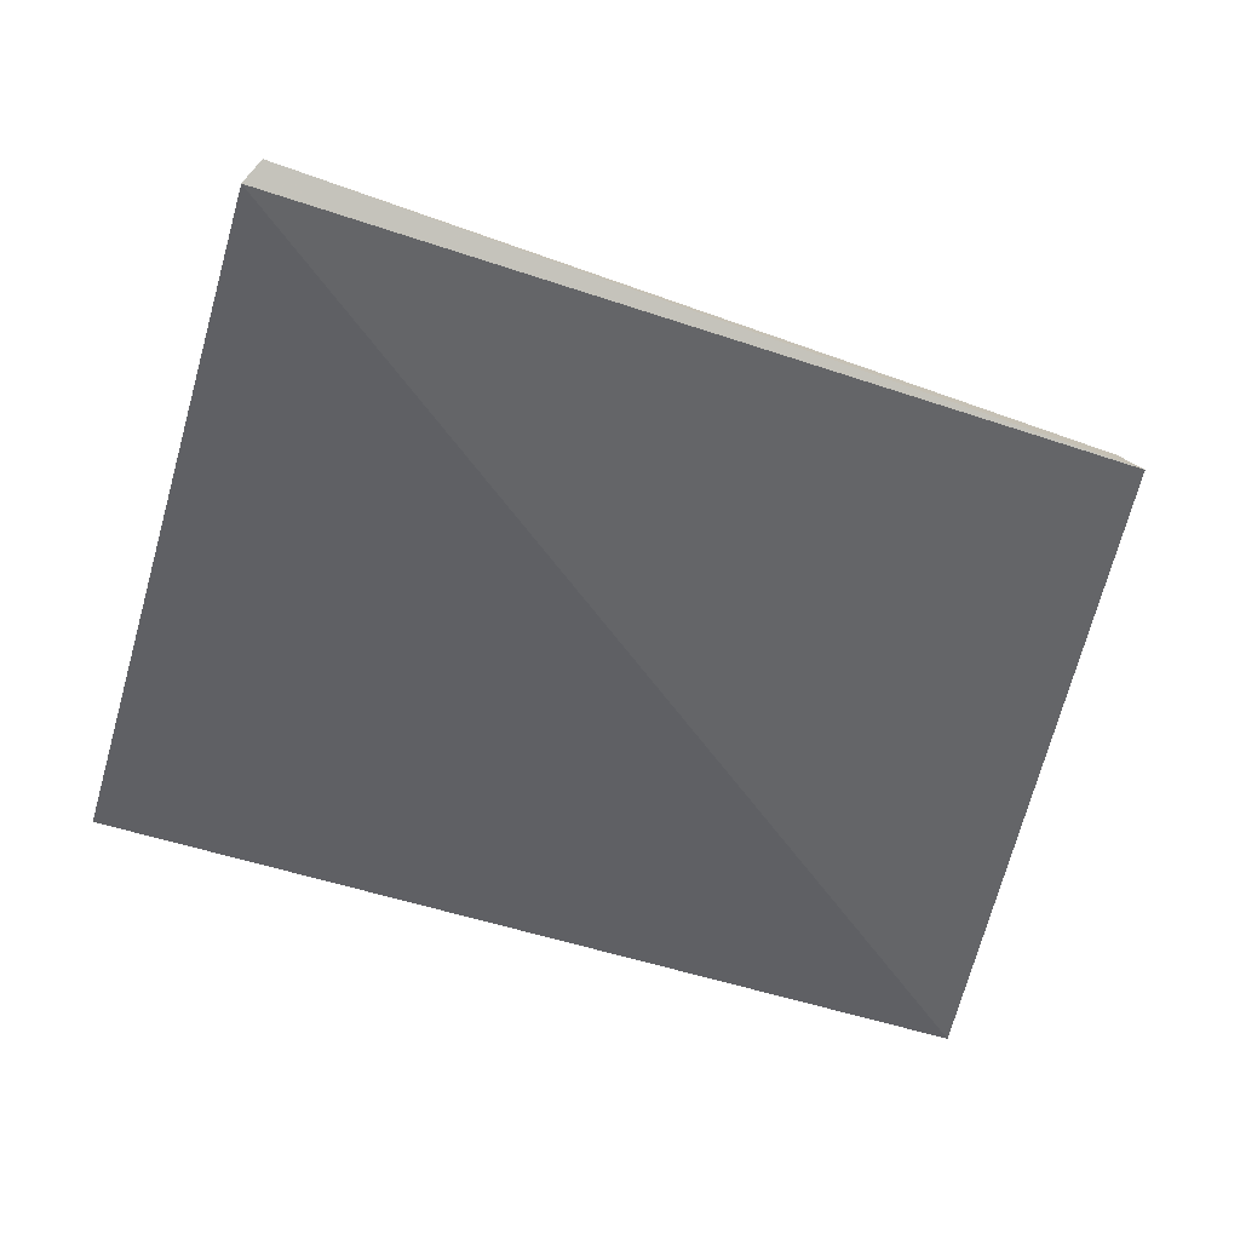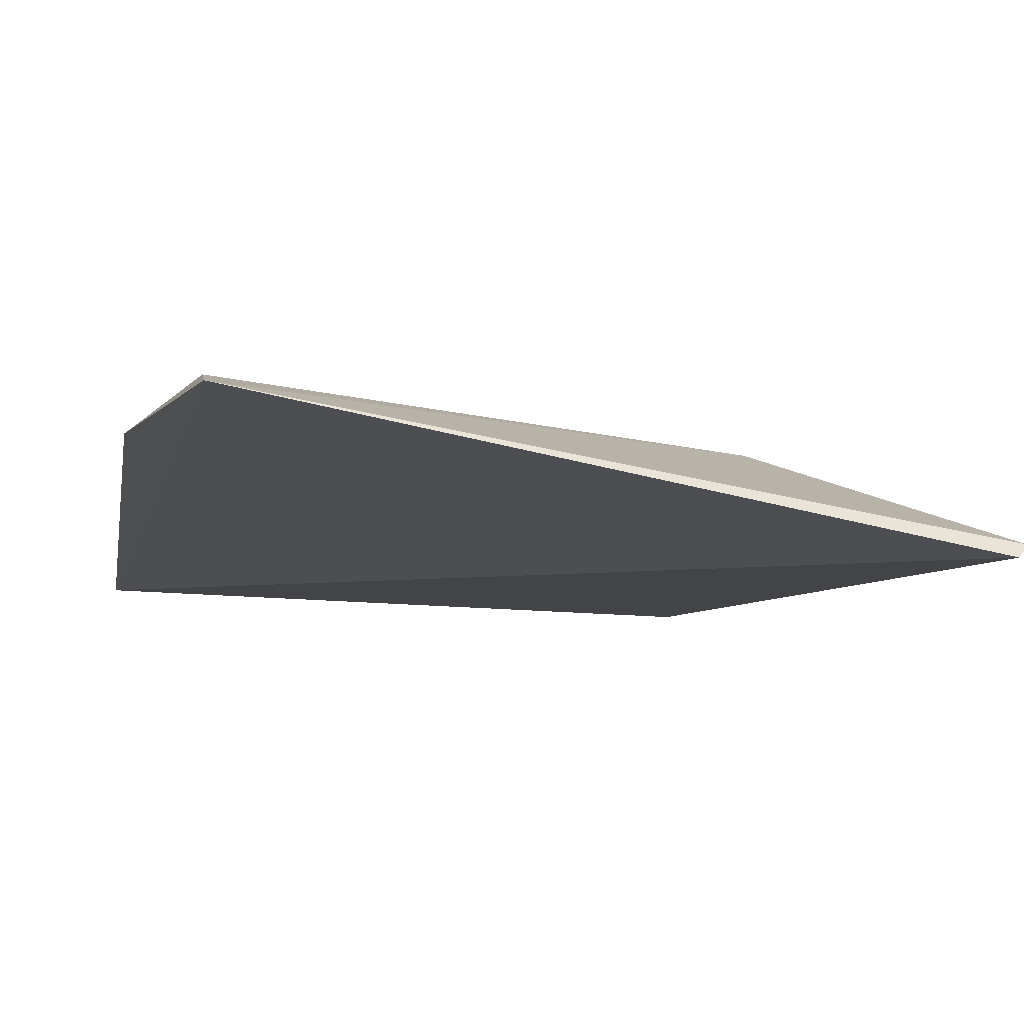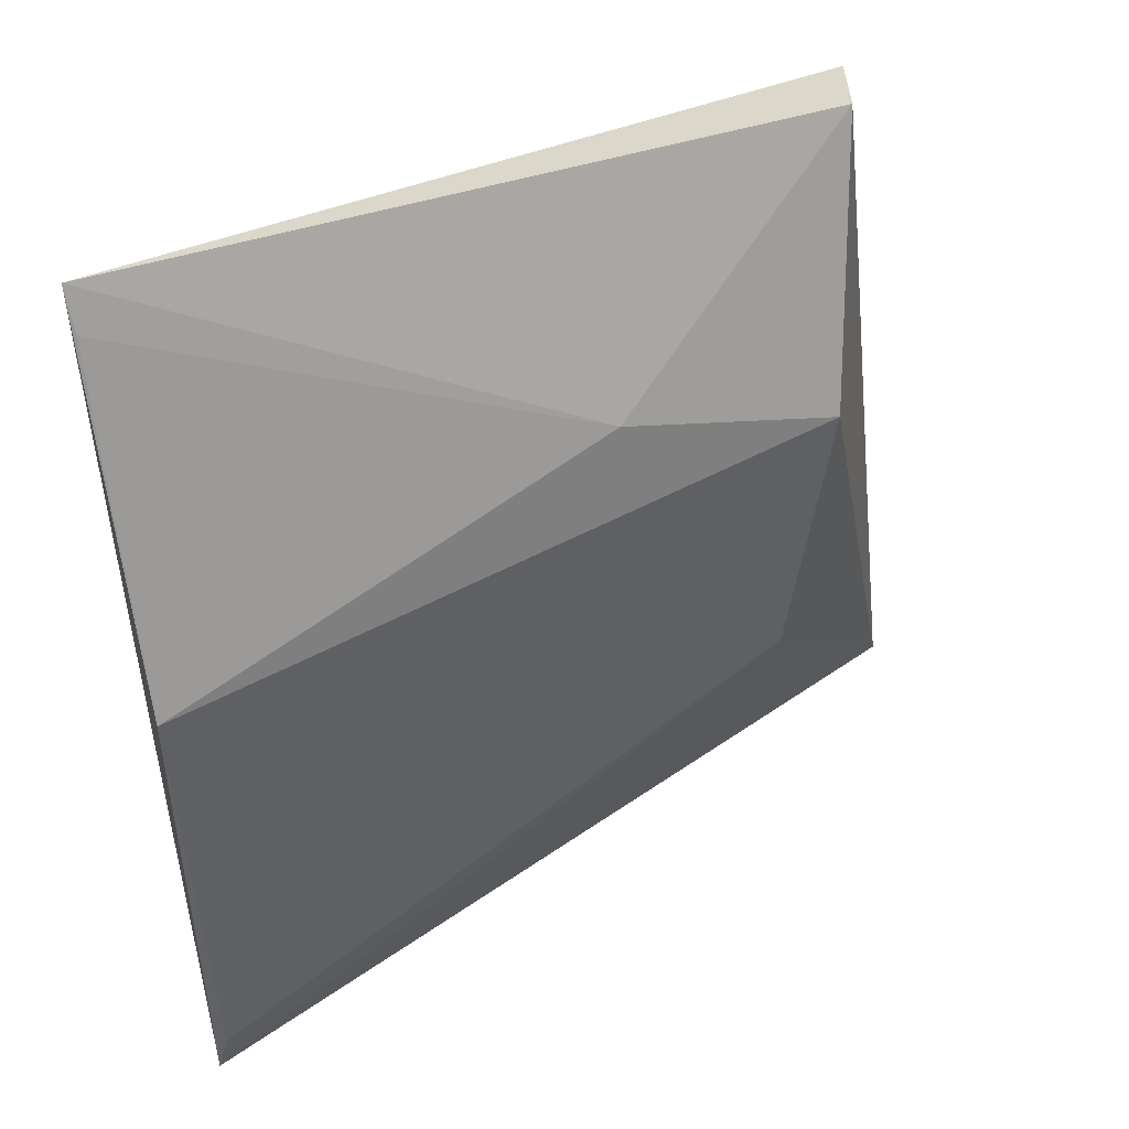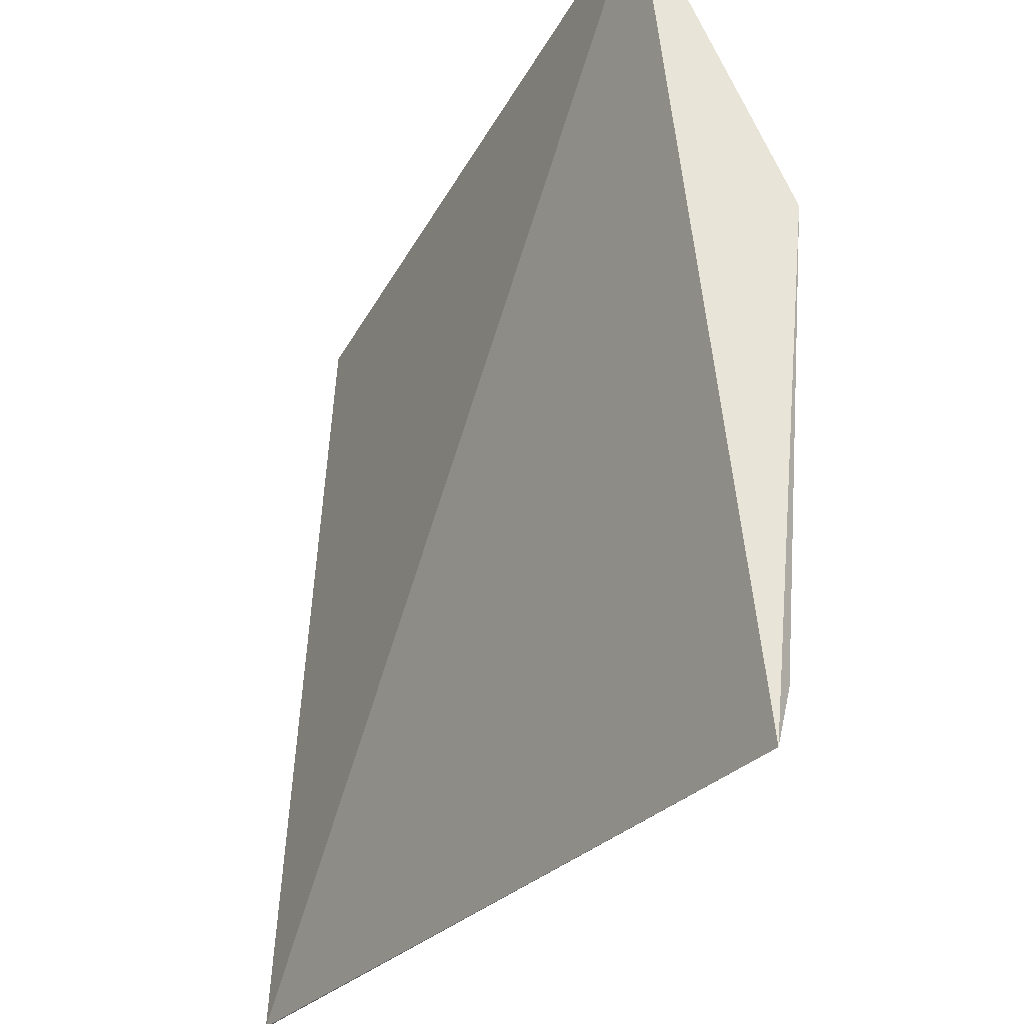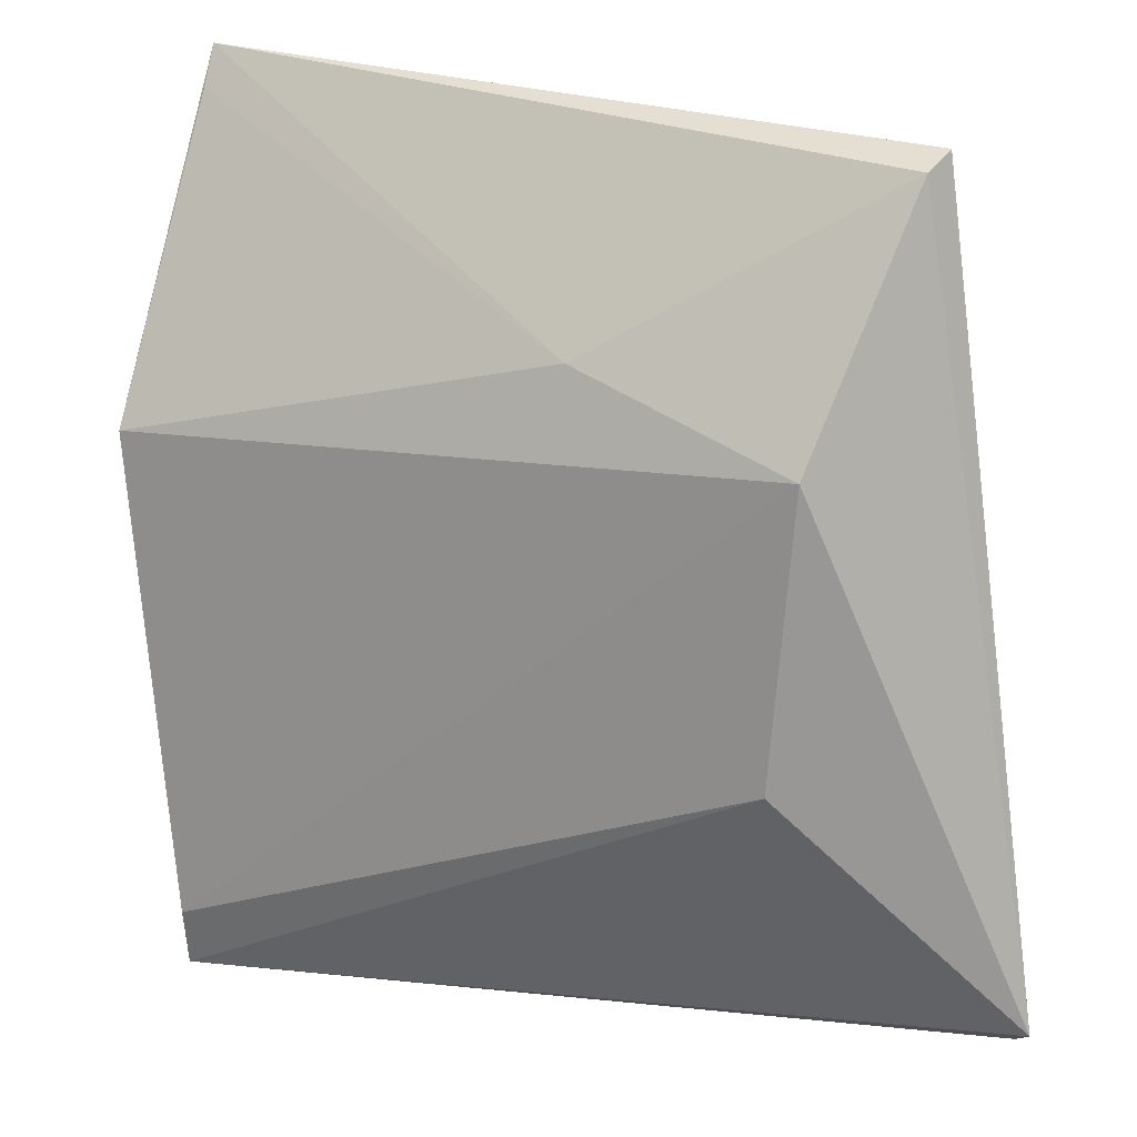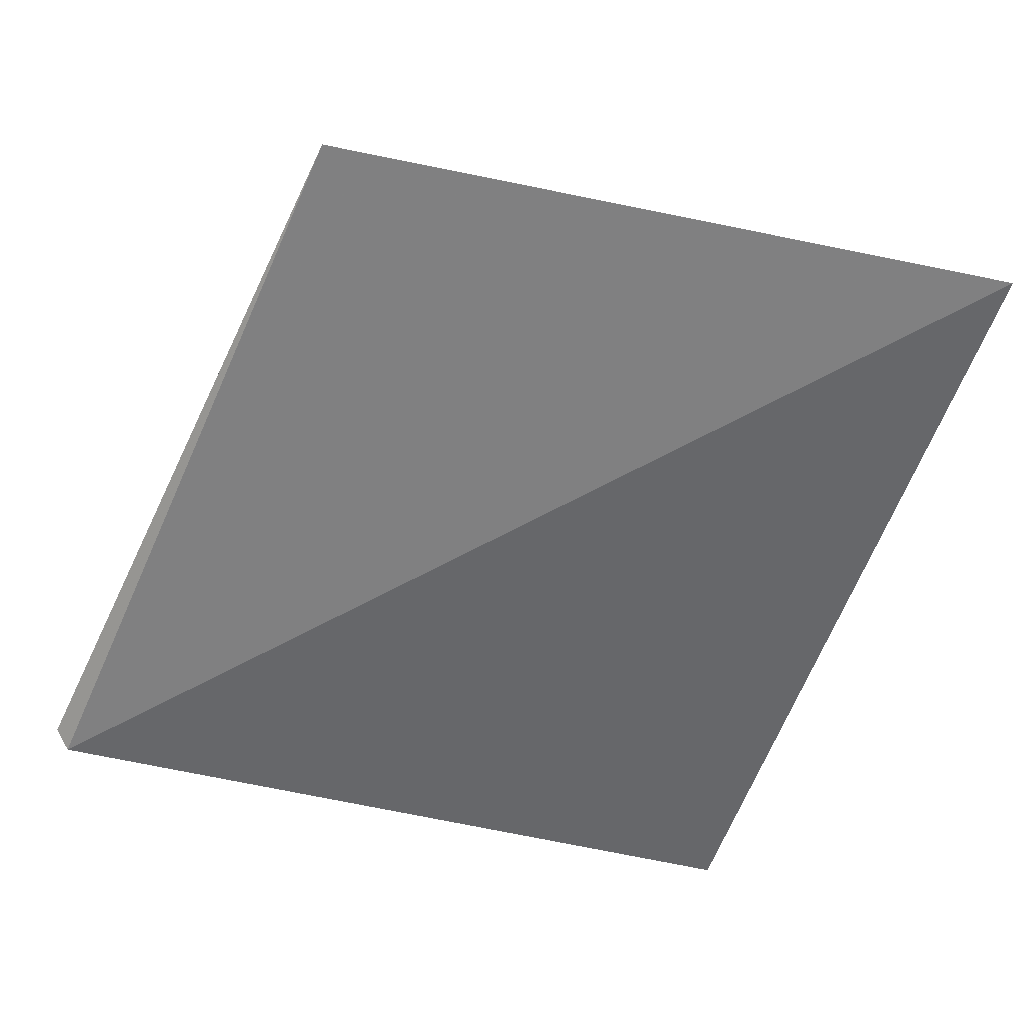
<metadata>
{"format":"obj","ext":"obj","renderer":"f3d","projection":"perspective","resolution":1024,"background":"white","views":[{"elev":-53.3,"azim":-104.0,"up":"+Y"},{"elev":-8.2,"azim":164.7,"up":"+Y"},{"elev":44.9,"azim":150.4,"up":"+Z"},{"elev":-33.3,"azim":65.0,"up":"+Z"},{"elev":15.5,"azim":-152.9,"up":"+Z"},{"elev":-60.0,"azim":-17.7,"up":"+Y"}]}
</metadata>
<code>
v 0.003505 0.02242 0.242
v 0.003512 0.0231 0.2404
v -0.02489 0.02276 0.2388
v -0.02878 0.02109 0.2078
v 0.003609 0.02615 0.2063
v -0.02526 0.02153 0.2395
v -0.01345 0.02672 0.2321
v 0.004465 0.02804 0.2282
v -0.02948 0.02168 0.2083
v -0.02105 0.0264 0.2174
v 0.003371 0.02686 0.2087
v -0.02235 0.02708 0.2289
f 5 1 4
f 6 1 3
f 6 4 1
f 7 1 2
f 7 3 1
f 8 2 1
f 8 1 5
f 8 7 2
f 9 6 3
f 9 4 6
f 9 5 4
f 10 5 9
f 11 8 5
f 11 5 10
f 12 7 8
f 12 11 10
f 12 8 11
f 12 3 7
f 12 10 9
f 12 9 3

</code>
